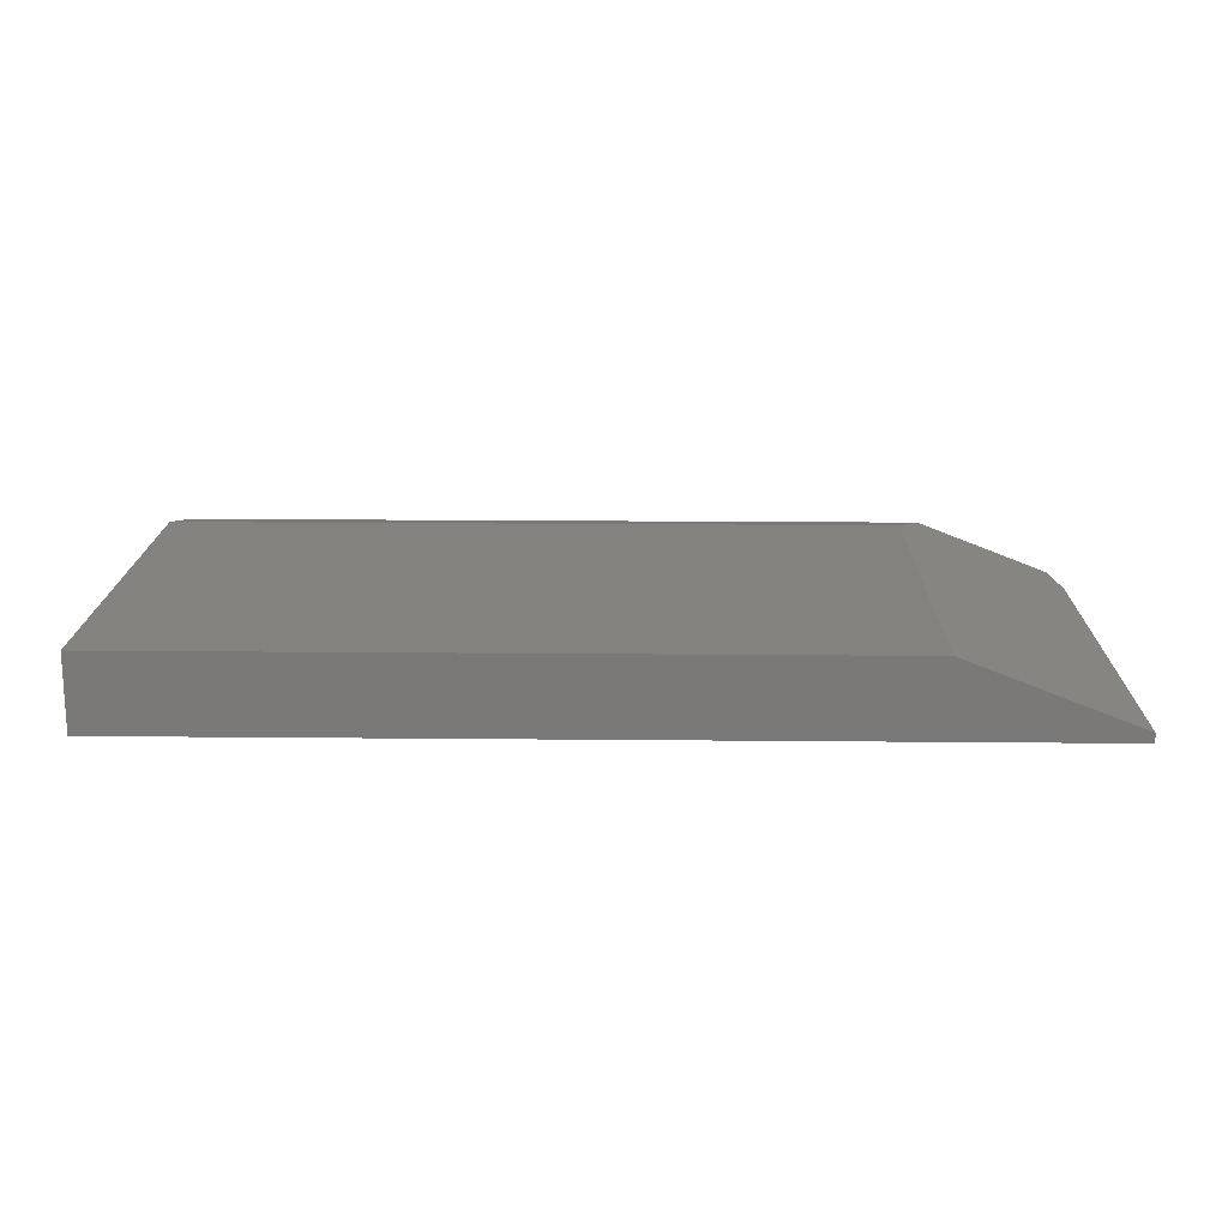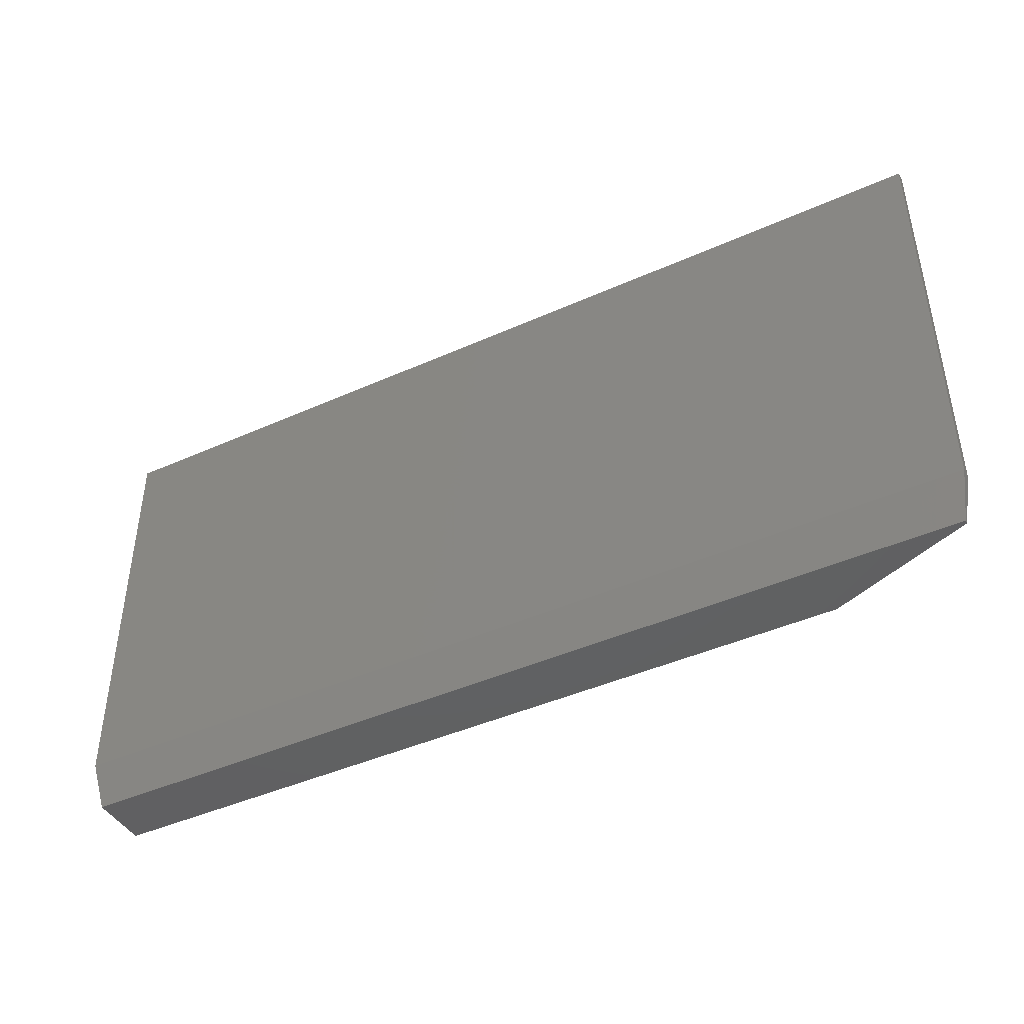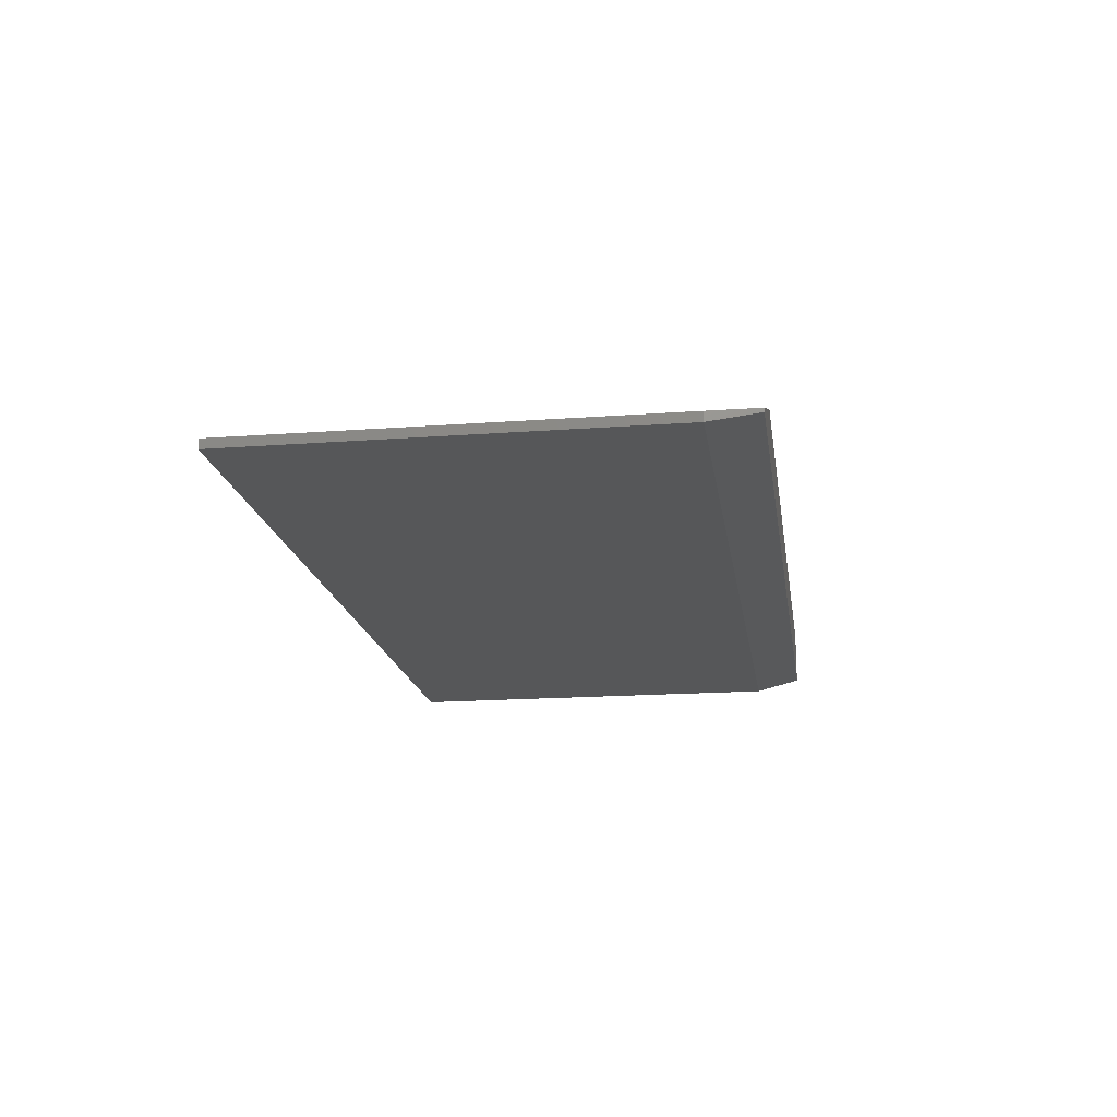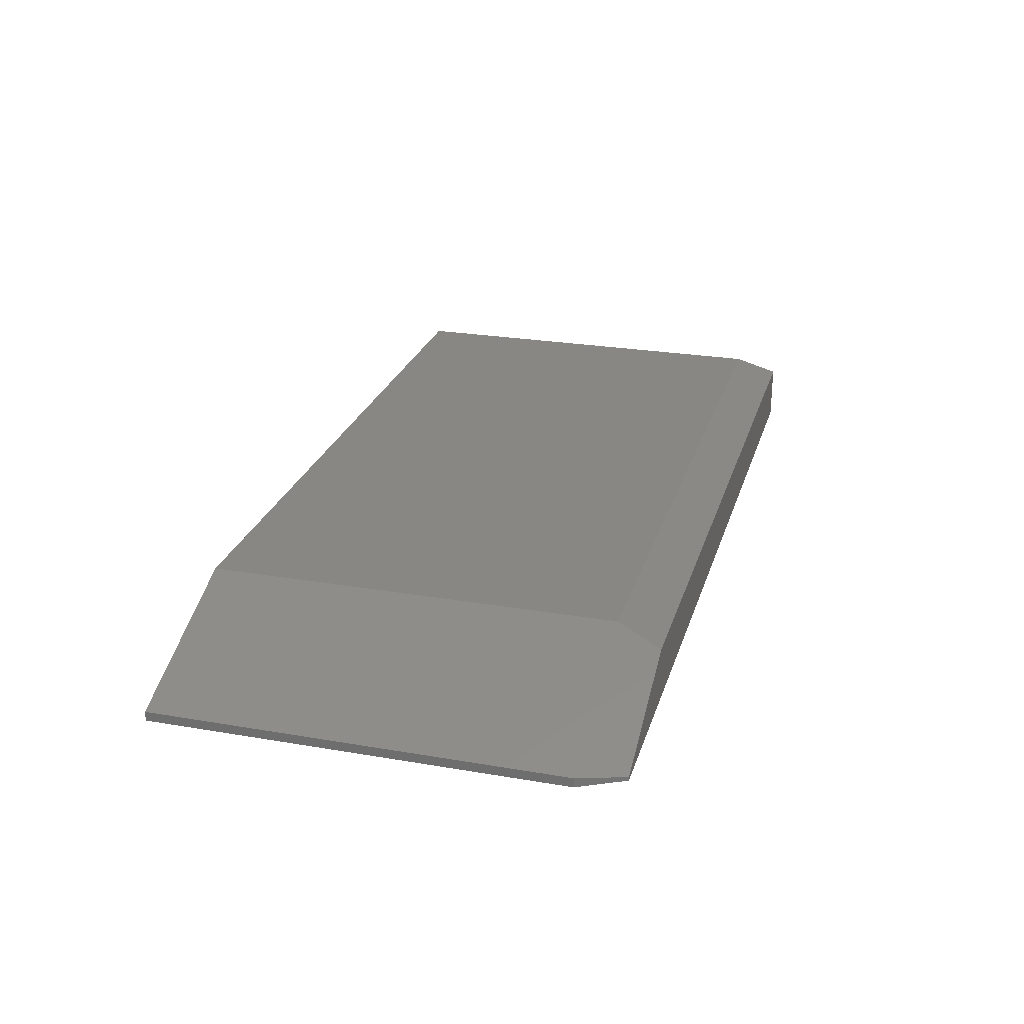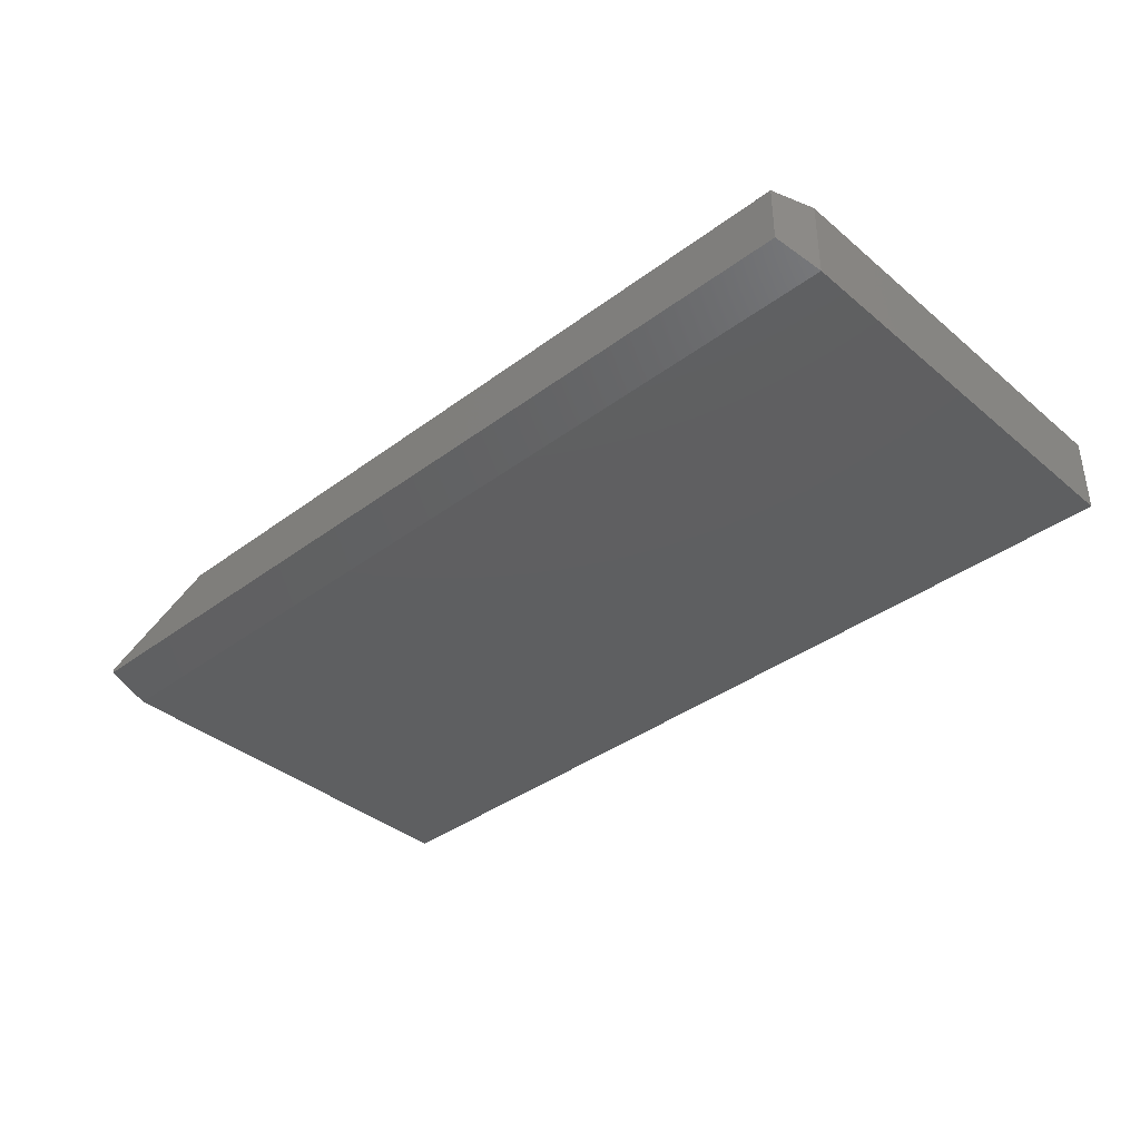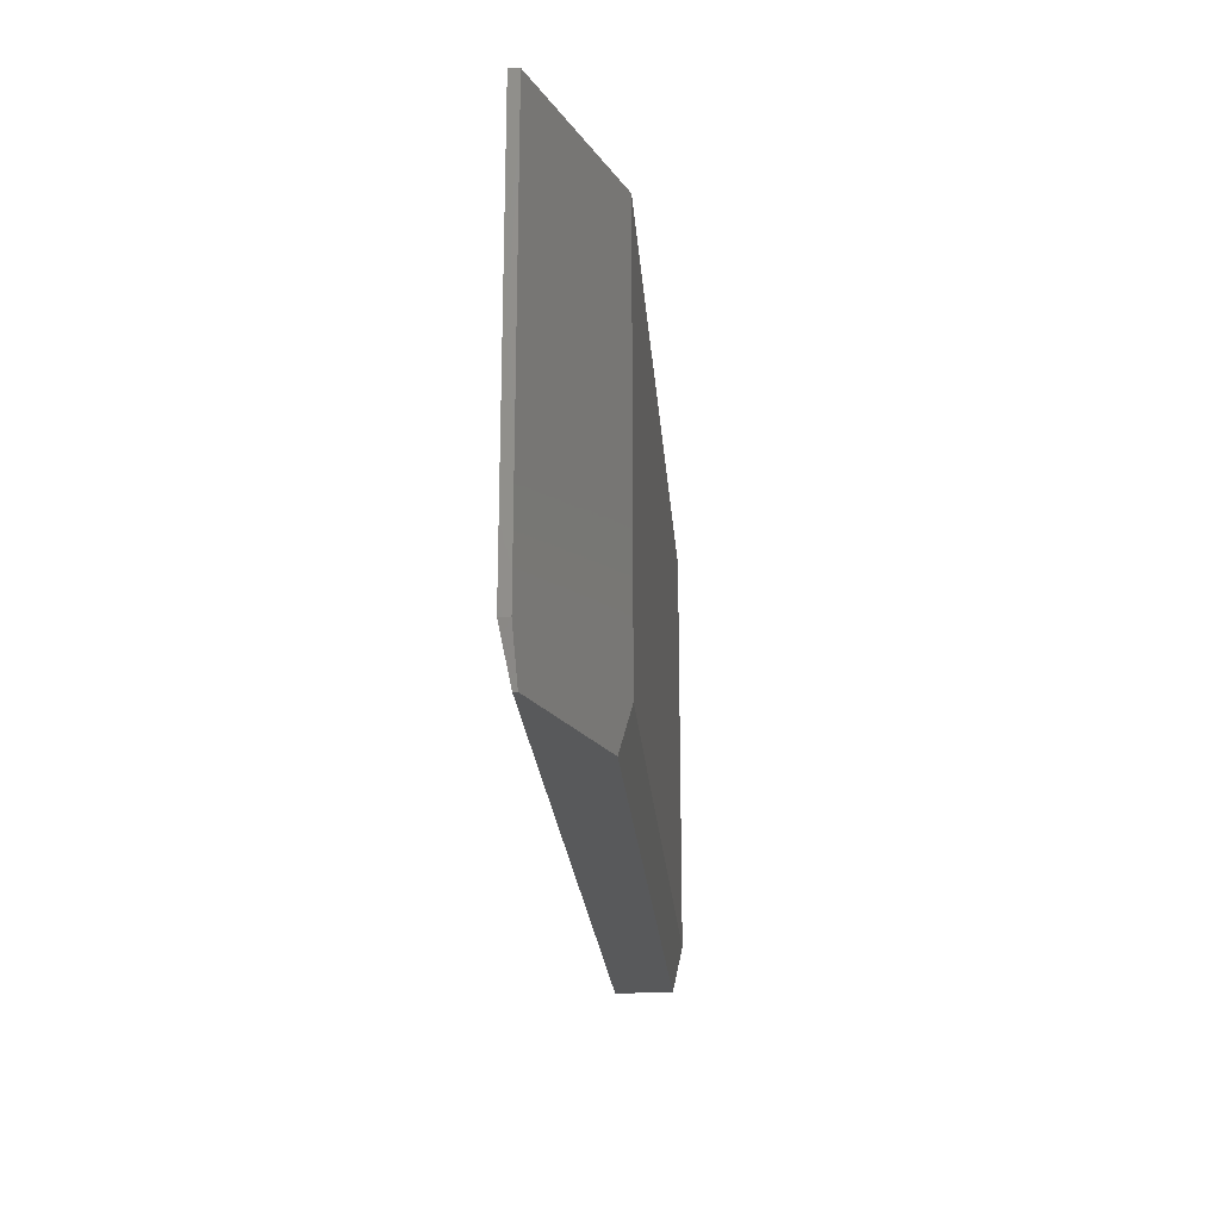
<metadata>
{"format":"stl","ext":"stl","renderer":"f3d","projection":"perspective","resolution":1024,"background":"white","views":[{"elev":17.5,"azim":-178.9,"up":"+Z"},{"elev":-43.3,"azim":-152.1,"up":"+Y"},{"elev":-17.5,"azim":-81.6,"up":"+Z"},{"elev":25.3,"azim":-74.5,"up":"+Z"},{"elev":-38.0,"azim":43.4,"up":"+Z"},{"elev":-21.5,"azim":-85.7,"up":"+Y"}]}
</metadata>
<code>
# stl→obj: 15 verts, 26 faces
v -0.3672 -0.1875 0.01085
v -0.375 -0.1484 0.007812
v -0.3672 -0.1875 0.007812
v -0.375 -0.1484 0
v 0.375 -0.1484 0.0625
v -0.2344 -0.1484 0.0625
v 0.3672 -0.1875 0.05469
v -0.2545 -0.1875 0.05469
v -0.2344 0.1914 0.0625
v 0.375 0.1914 0.0625
v -0.375 0.1914 0.007812
v -0.375 0.1914 0
v 0.3672 -0.1875 0.007812
v 0.375 0.1914 0
v 0.375 -0.1484 0
f 1 2 3
f 2 4 3
f 5 6 7
f 7 6 8
f 6 5 9
f 9 5 10
f 11 12 2
f 2 12 4
f 13 7 3
f 3 7 8
f 3 8 1
f 10 14 9
f 9 14 12
f 9 12 11
f 11 2 9
f 9 2 6
f 2 1 6
f 6 1 8
f 4 12 15
f 15 12 14
f 5 15 10
f 10 15 14
f 15 13 4
f 4 13 3
f 15 5 13
f 13 5 7

</code>
